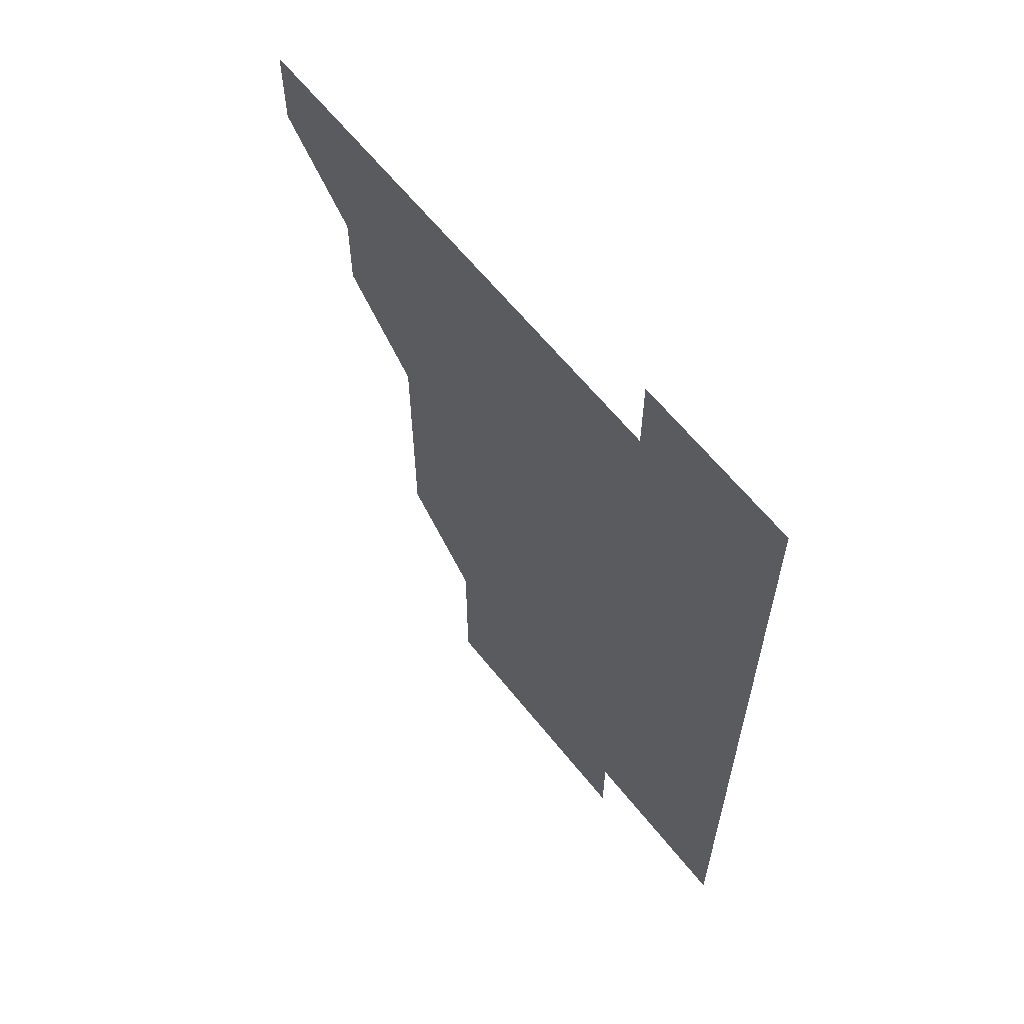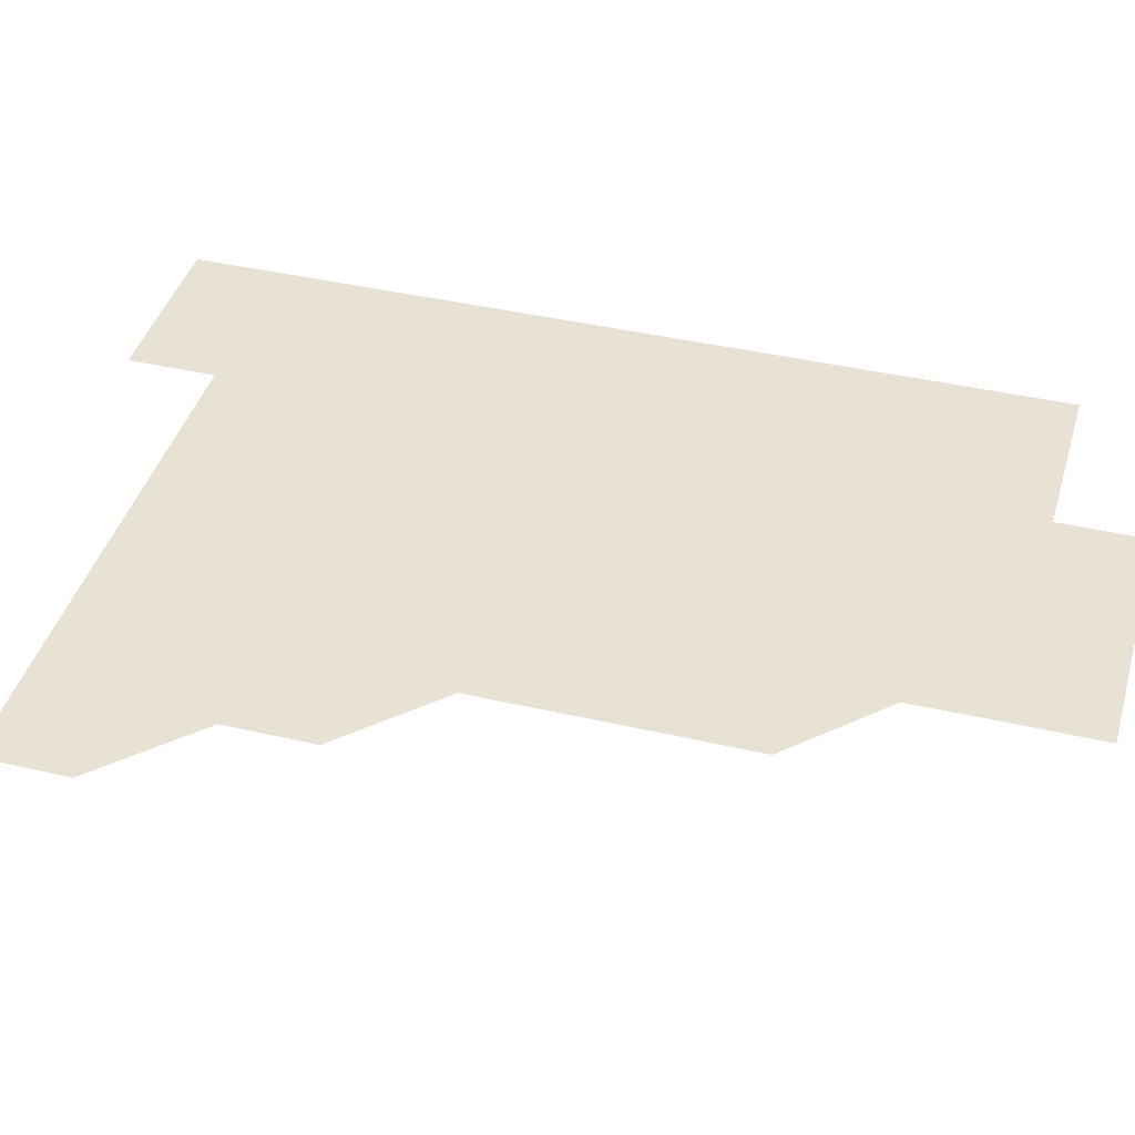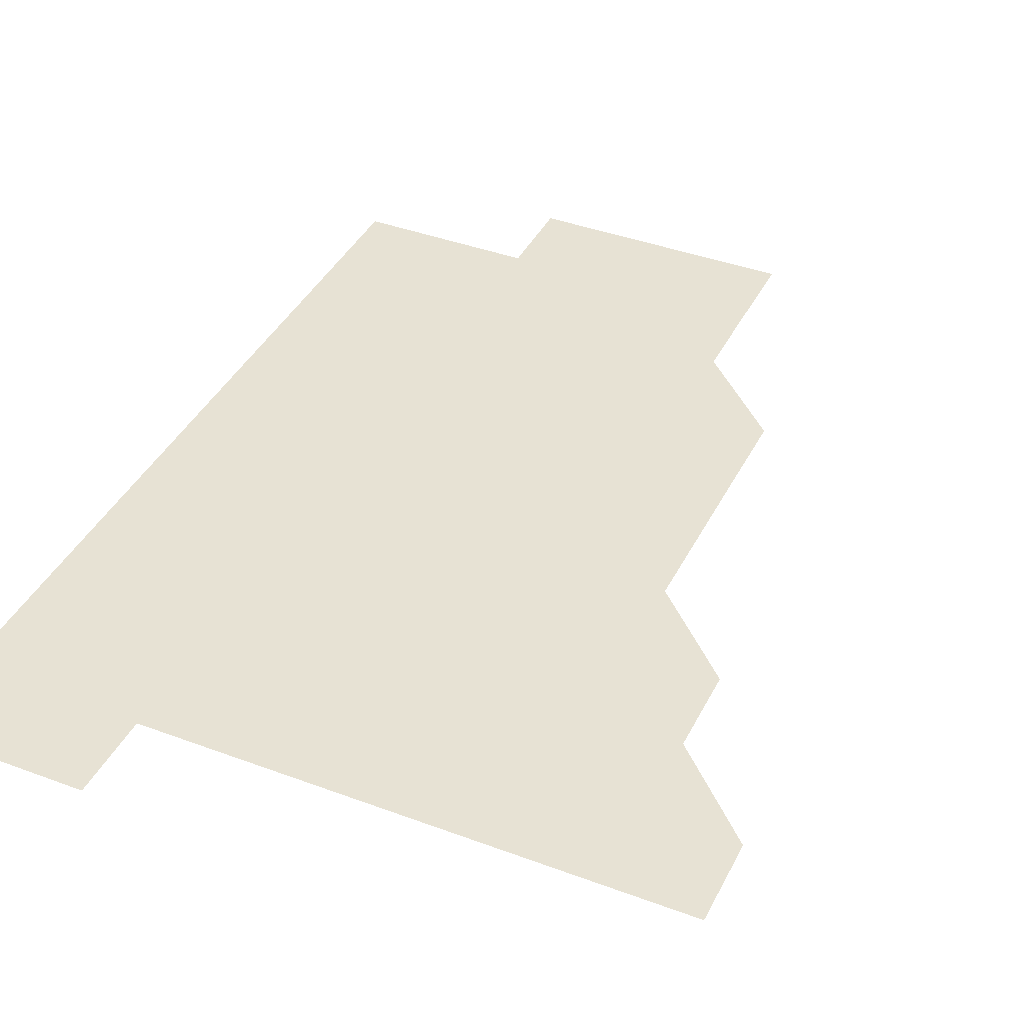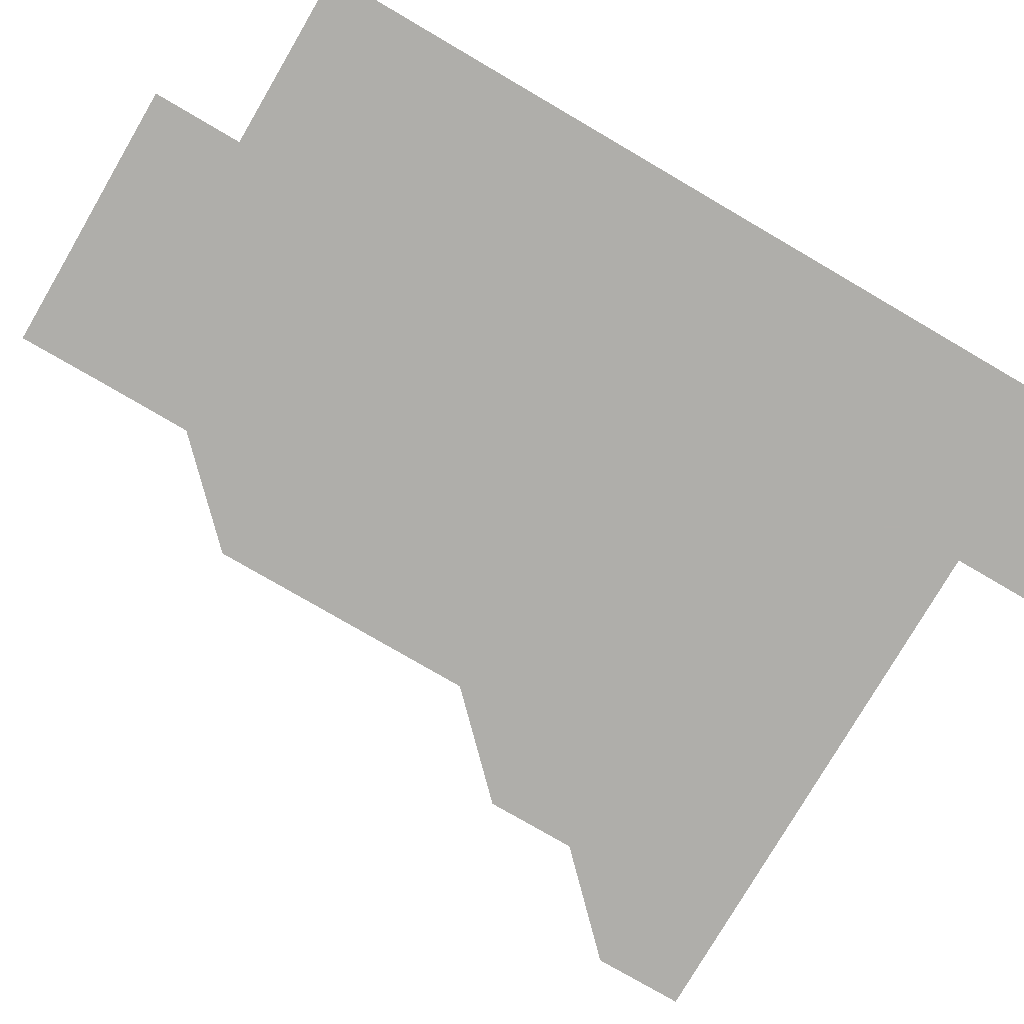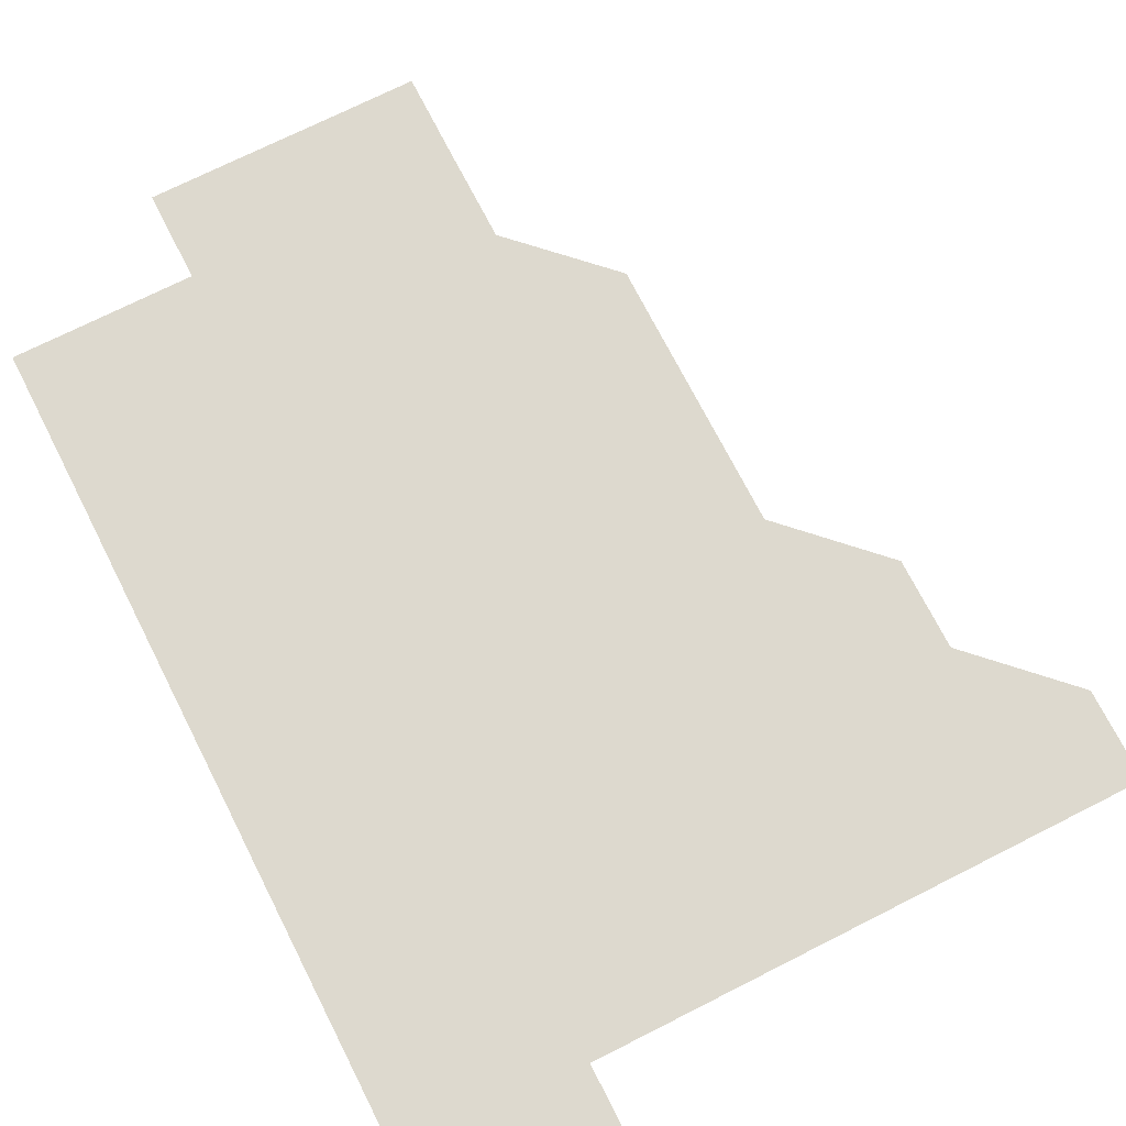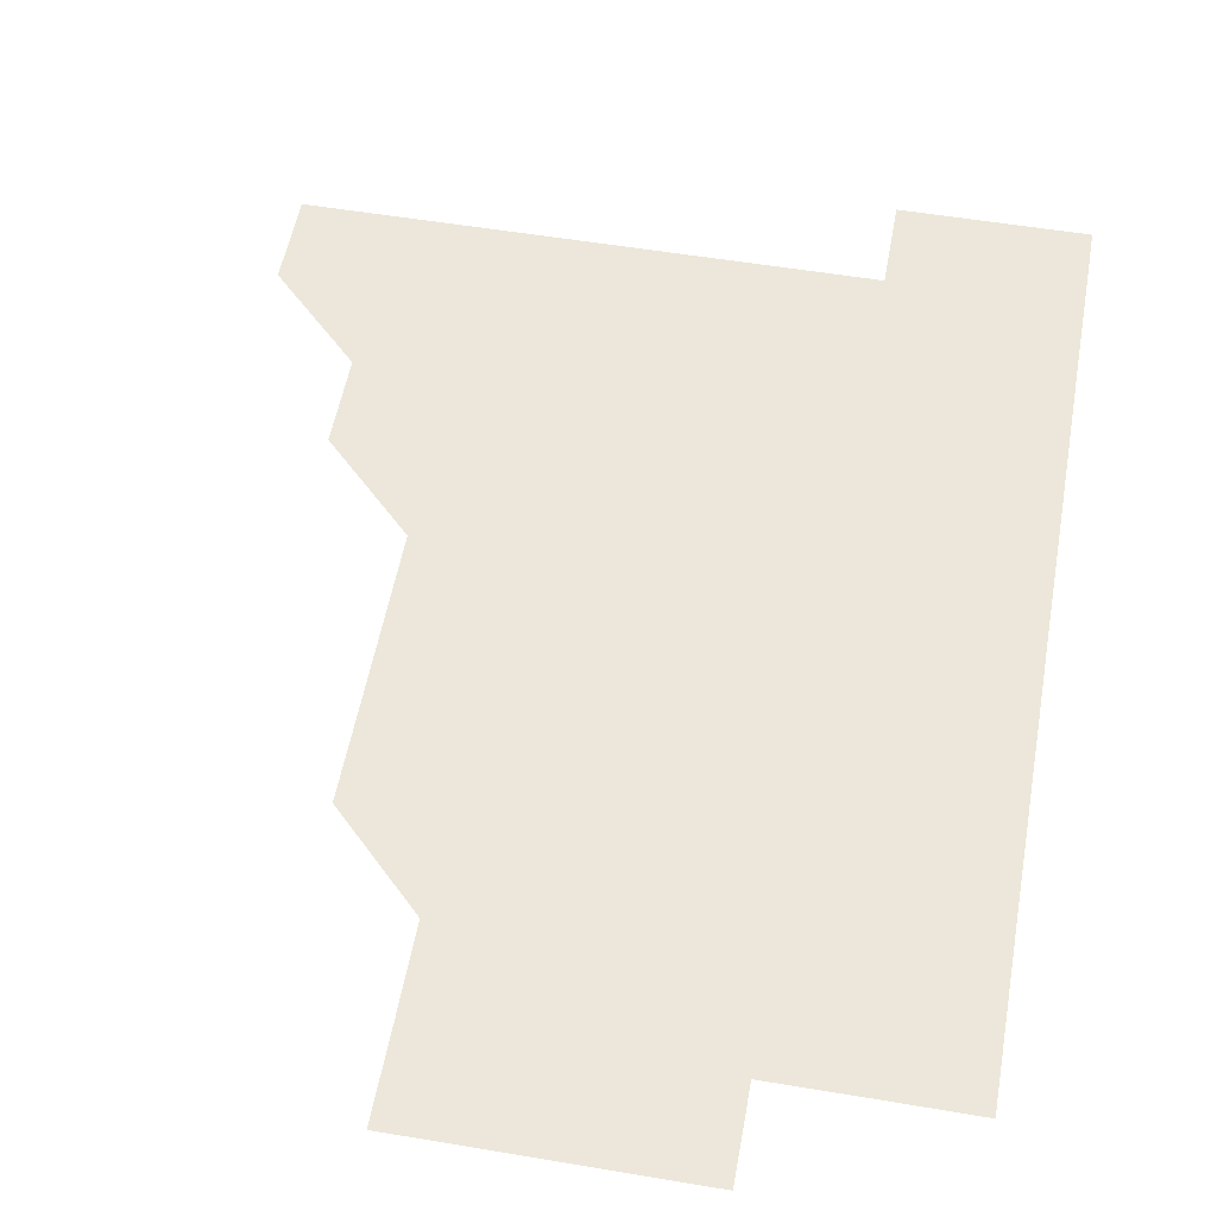
<metadata>
{"format":"obj","ext":"obj","renderer":"f3d","projection":"perspective","resolution":1024,"background":"white","views":[{"elev":62.5,"azim":51.5,"up":"+Y"},{"elev":40.9,"azim":-74.2,"up":"+Z"},{"elev":40.0,"azim":-155.2,"up":"+Z"},{"elev":-77.6,"azim":59.7,"up":"+Z"},{"elev":71.7,"azim":153.1,"up":"+Z"},{"elev":53.7,"azim":10.2,"up":"+Z"}]}
</metadata>
<code>
v 481 451 0
v 481 481 0
v 511 391 0
v 511 421 0
v 511 451 0
v 511 481 0
v 541 270.9 0
v 541 300.9 0
v 541 331 0
v 541 361 0
v 541 391 0
v 541 421 0
v 541 451 0
v 541 481 0
v 571 181 0
v 571.1 210.9 0
v 571 241 0
v 571 271 0
v 571 301 0
v 571 331 0
v 571 361 0
v 571 391 0
v 571 421 0
v 571 451 0
v 571 481 0
v 600.9 181 0
v 601 211.1 0
v 601 241 0
v 601 271 0
v 601 301 0
v 601 331 0
v 601 361 0
v 601 391 0
v 601 421 0
v 601 451 0
v 601 481 0
v 631 181 0
v 631 211.1 0
v 631 241 0
v 631 271 0
v 631 301 0
v 631 331 0
v 631 361 0
v 631 391 0
v 631 421 0
v 631 451 0
v 631 481 0
v 661 181 0
v 660.9 211 0
v 661 241 0
v 661 271 0
v 661 301 0
v 661 331 0
v 661 361 0
v 661 391 0
v 661 421 0
v 661 451 0
v 661 481 0
v 661 511 0
v 691.1 211 0
v 691 241.1 0
v 691 271 0
v 690.9 301.1 0
v 691 331 0
v 691 361 0
v 691 391 0
v 691 421 0
v 691 451 0
v 691 481 0
v 691 511 0
v 721 211 0
v 721 240.9 0
v 721 270.9 0
v 721 300.9 0
v 721 330.9 0
v 721 360.9 0
v 721 391 0
v 721 421 0
v 721 451 0
v 721 481 0
v 721 511 0
f 4 5 1
f 1 5 2
f 5 6 2
f 10 11 3
f 3 11 4
f 11 12 4
f 4 12 5
f 12 13 5
f 5 13 6
f 13 14 6
f 17 18 7
f 7 18 8
f 18 19 8
f 8 19 9
f 19 20 9
f 9 20 10
f 20 21 10
f 10 21 11
f 21 22 11
f 11 22 12
f 22 23 12
f 12 23 13
f 23 24 13
f 13 24 14
f 24 25 14
f 15 26 16
f 26 27 16
f 16 27 17
f 27 28 17
f 17 28 18
f 28 29 18
f 18 29 19
f 29 30 19
f 19 30 20
f 30 31 20
f 20 31 21
f 31 32 21
f 21 32 22
f 32 33 22
f 22 33 23
f 33 34 23
f 23 34 24
f 34 35 24
f 24 35 25
f 35 36 25
f 26 37 27
f 37 38 27
f 27 38 28
f 38 39 28
f 28 39 29
f 39 40 29
f 29 40 30
f 40 41 30
f 30 41 31
f 41 42 31
f 31 42 32
f 42 43 32
f 32 43 33
f 43 44 33
f 33 44 34
f 44 45 34
f 34 45 35
f 45 46 35
f 35 46 36
f 46 47 36
f 37 48 38
f 48 49 38
f 38 49 39
f 49 50 39
f 39 50 40
f 50 51 40
f 40 51 41
f 51 52 41
f 41 52 42
f 52 53 42
f 42 53 43
f 53 54 43
f 43 54 44
f 54 55 44
f 44 55 45
f 55 56 45
f 45 56 46
f 56 57 46
f 46 57 47
f 57 58 47
f 49 60 50
f 60 61 50
f 50 61 51
f 61 62 51
f 51 62 52
f 62 63 52
f 52 63 53
f 63 64 53
f 53 64 54
f 64 65 54
f 54 65 55
f 65 66 55
f 55 66 56
f 66 67 56
f 56 67 57
f 67 68 57
f 57 68 58
f 68 69 58
f 58 69 59
f 69 70 59
f 60 71 61
f 71 72 61
f 61 72 62
f 72 73 62
f 62 73 63
f 73 74 63
f 63 74 64
f 74 75 64
f 64 75 65
f 75 76 65
f 65 76 66
f 76 77 66
f 66 77 67
f 77 78 67
f 67 78 68
f 78 79 68
f 68 79 69
f 79 80 69
f 69 80 70
f 80 81 70

</code>
